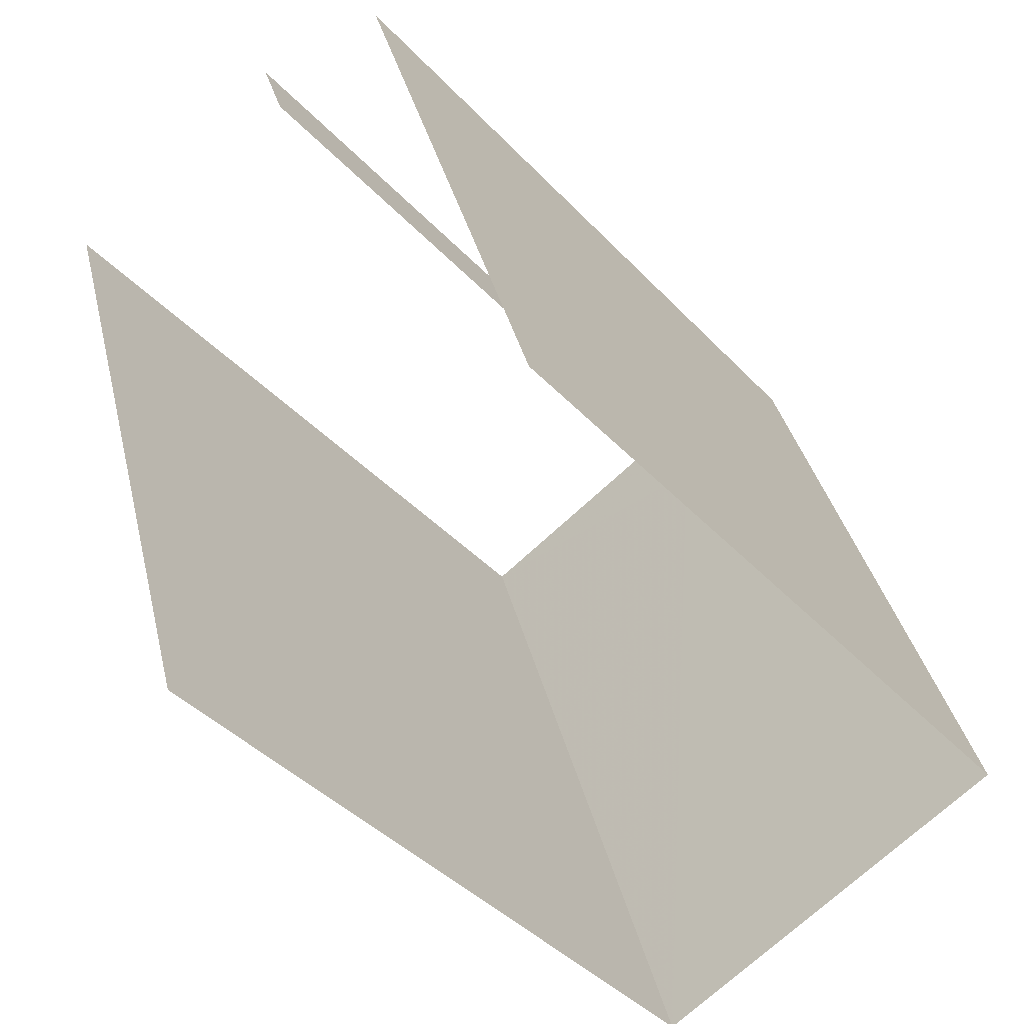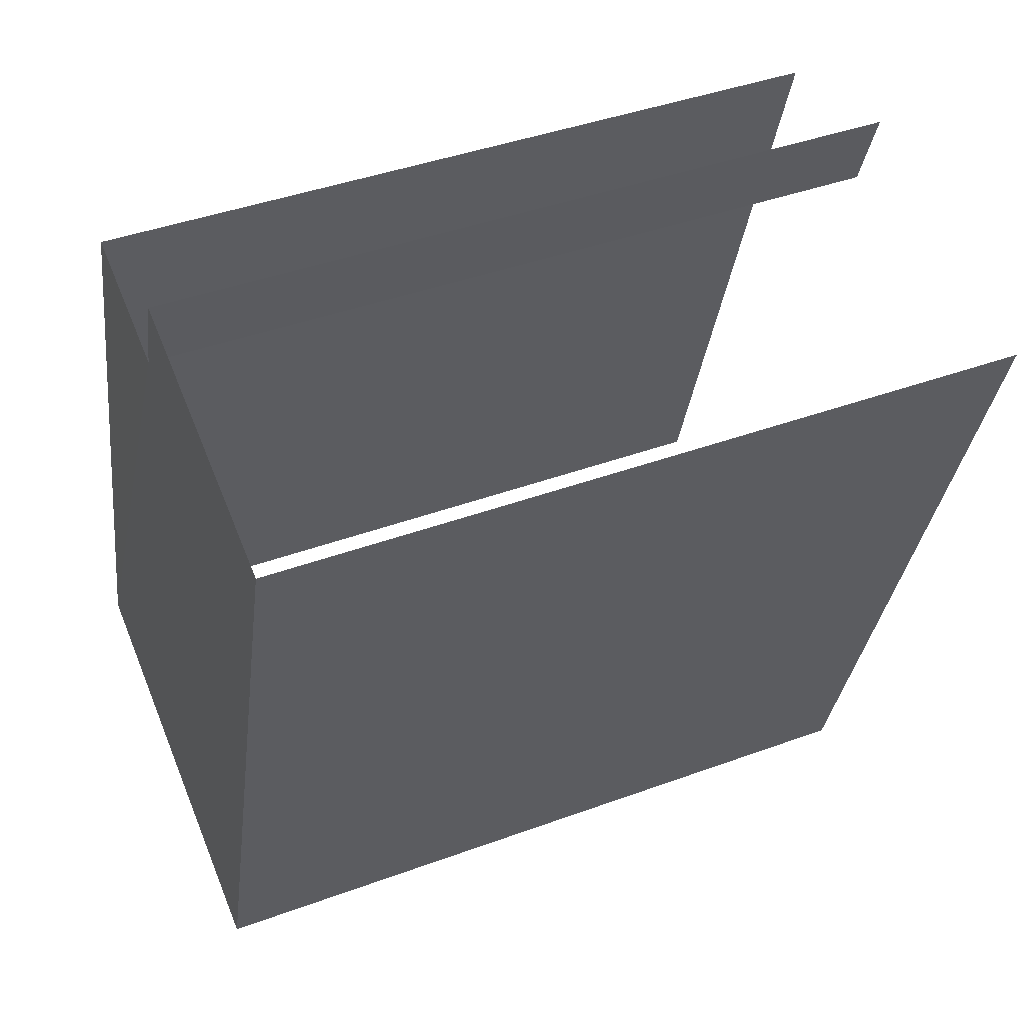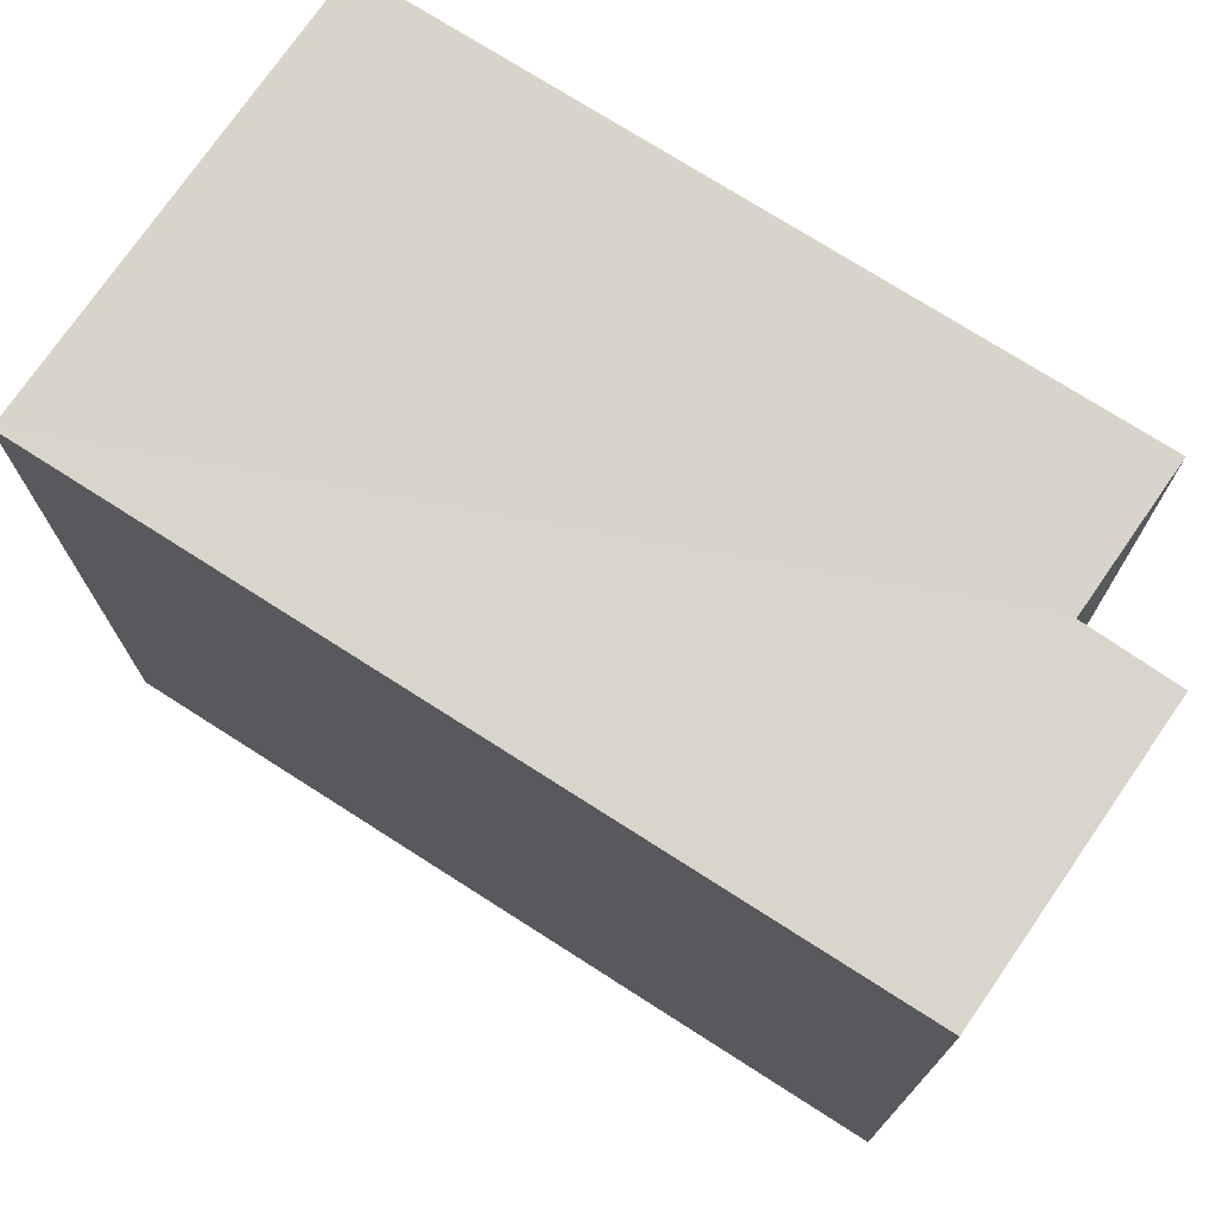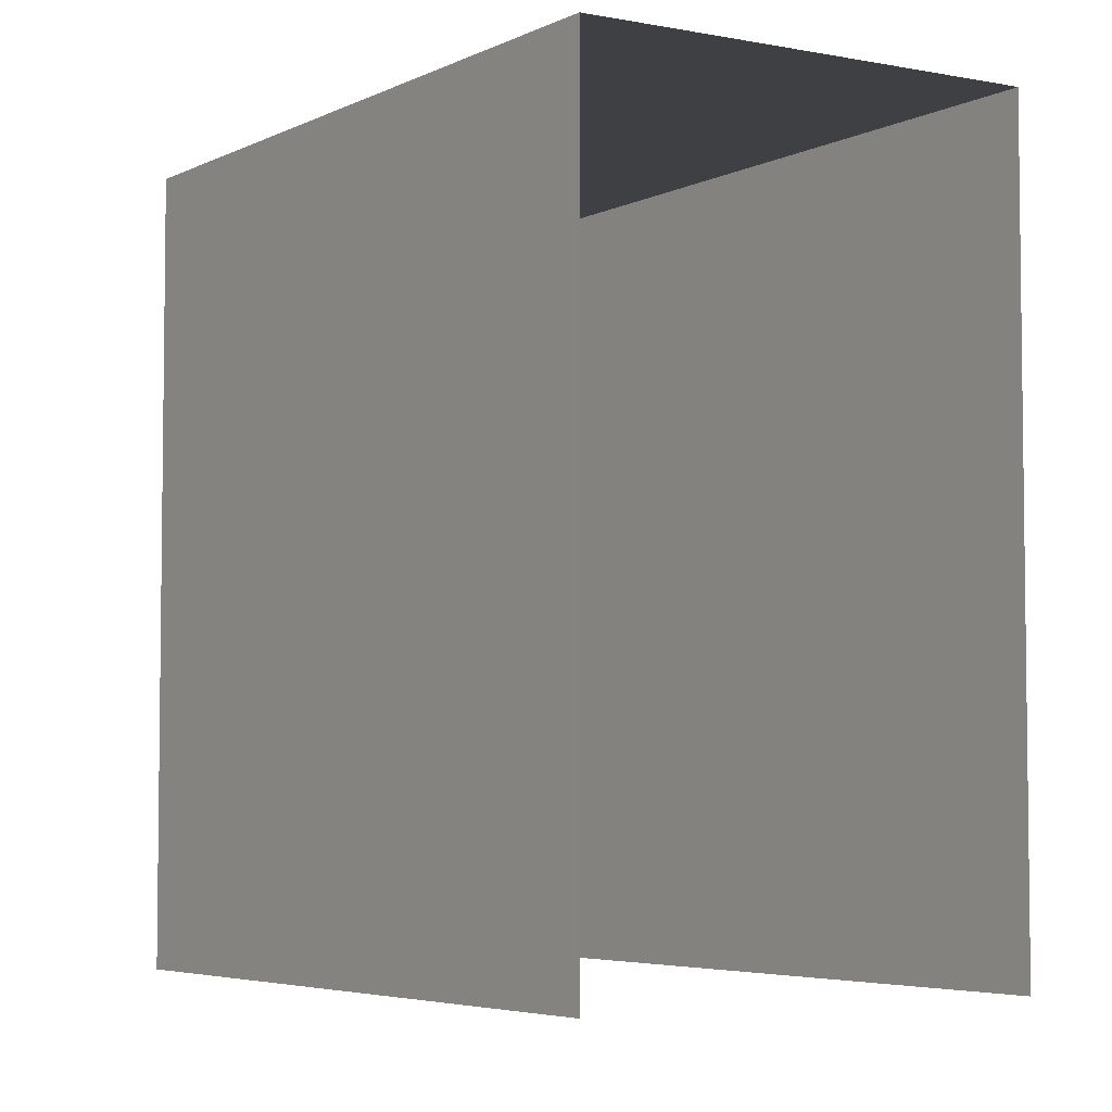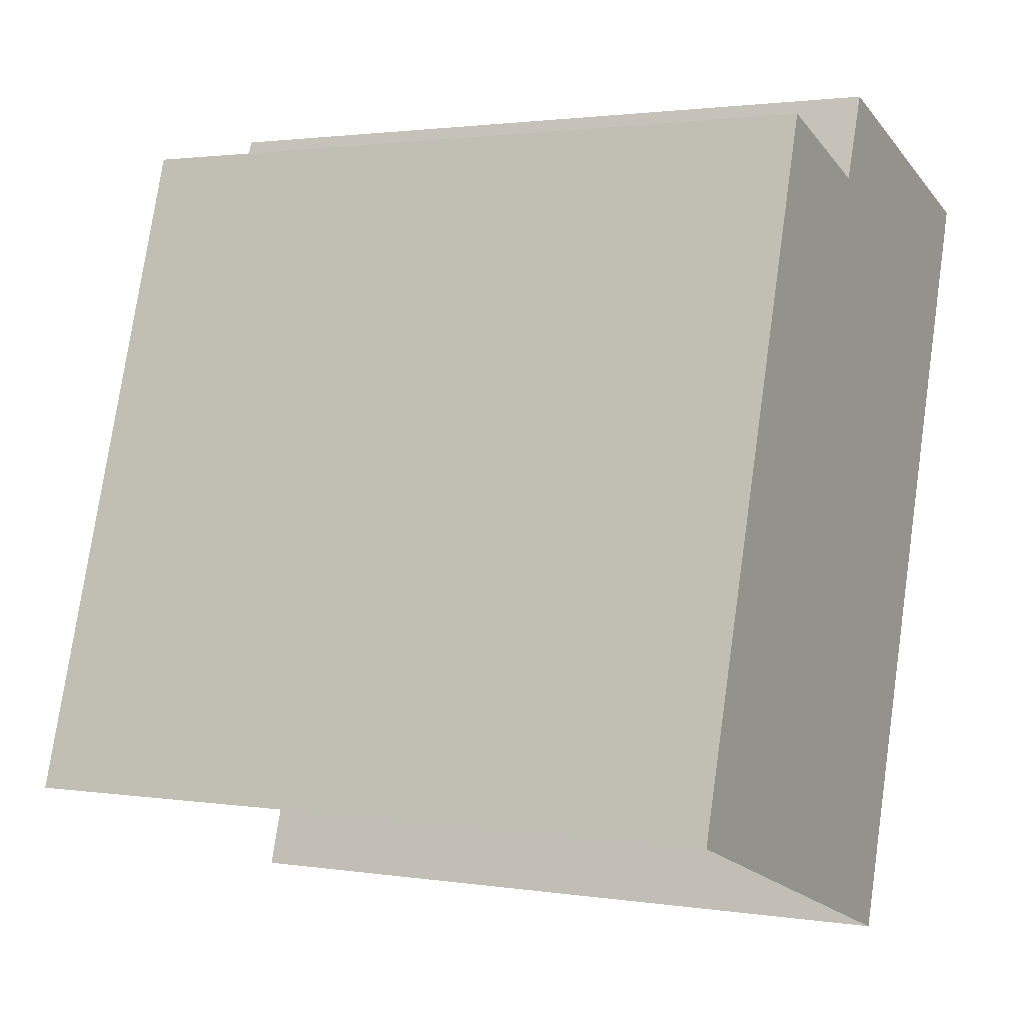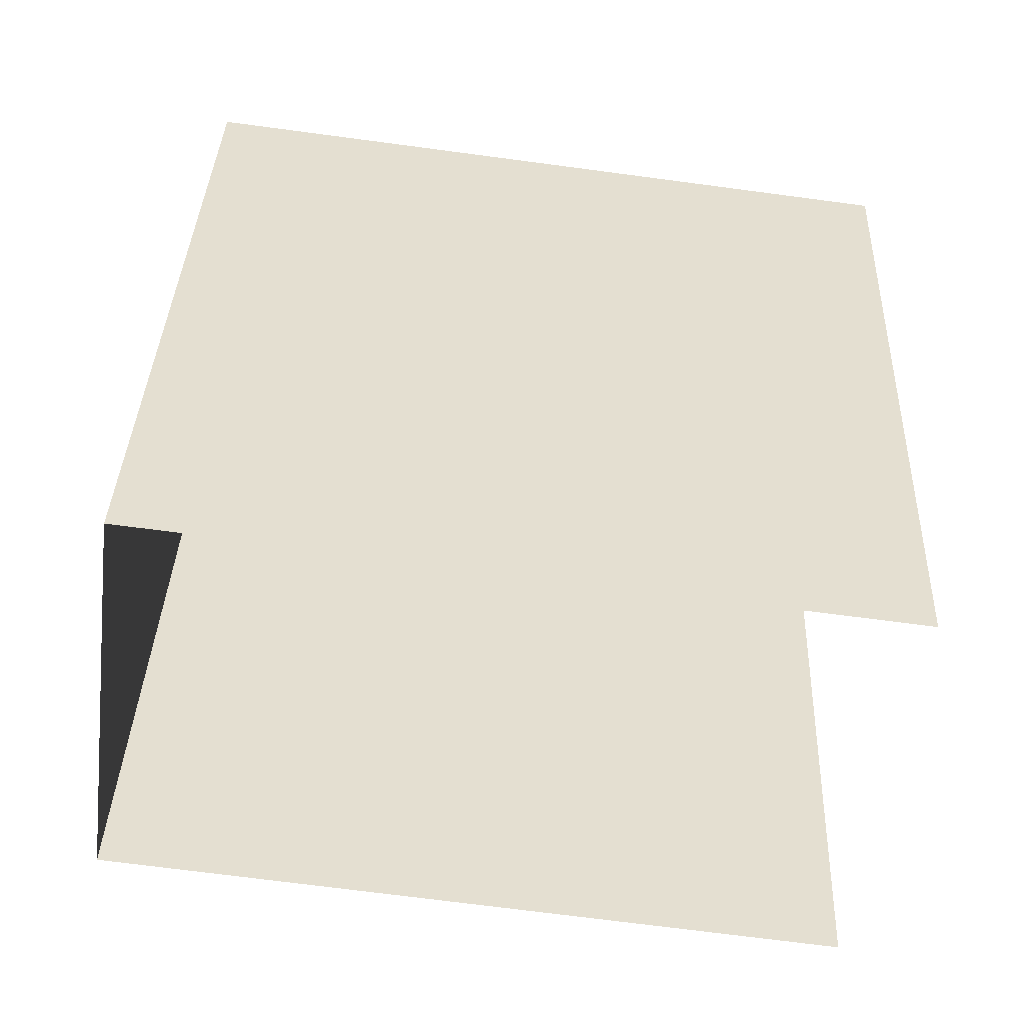
<metadata>
{"format":"obj","ext":"obj","renderer":"f3d","projection":"perspective","resolution":1024,"background":"white","views":[{"elev":-42.1,"azim":-141.0,"up":"+Y"},{"elev":42.3,"azim":66.3,"up":"+Y"},{"elev":74.8,"azim":105.2,"up":"+Z"},{"elev":-4.8,"azim":-51.0,"up":"+Z"},{"elev":1.8,"azim":-60.9,"up":"+Y"},{"elev":-71.5,"azim":82.5,"up":"+Y"}]}
</metadata>
<code>
v -2.246e+05 -1.28e+05 13.99
v -2.246e+05 -1.28e+05 13.99
v -2.246e+05 -1.28e+05 13.99
v -2.246e+05 -1.28e+05 13.99
v -2.246e+05 -1.28e+05 13.99
v -2.246e+05 -1.28e+05 13.99
v -2.246e+05 -1.28e+05 24.1
v -2.246e+05 -1.28e+05 24.1
v -2.246e+05 -1.28e+05 24.1
v -2.246e+05 -1.28e+05 24.1
v -2.246e+05 -1.28e+05 24.1
v -2.246e+05 -1.28e+05 24.1
f 1 2 3
f 3 4 1
f 5 2 1
f 6 5 1
f 9 5 6
f 10 9 6
f 8 3 2
f 8 11 3
f 7 1 4
f 12 7 4
f 7 8 9
f 9 10 7
f 11 8 7
f 12 11 7
f 8 2 5
f 9 8 5
f 11 4 3
f 11 12 4
f 7 6 1
f 7 10 6

</code>
